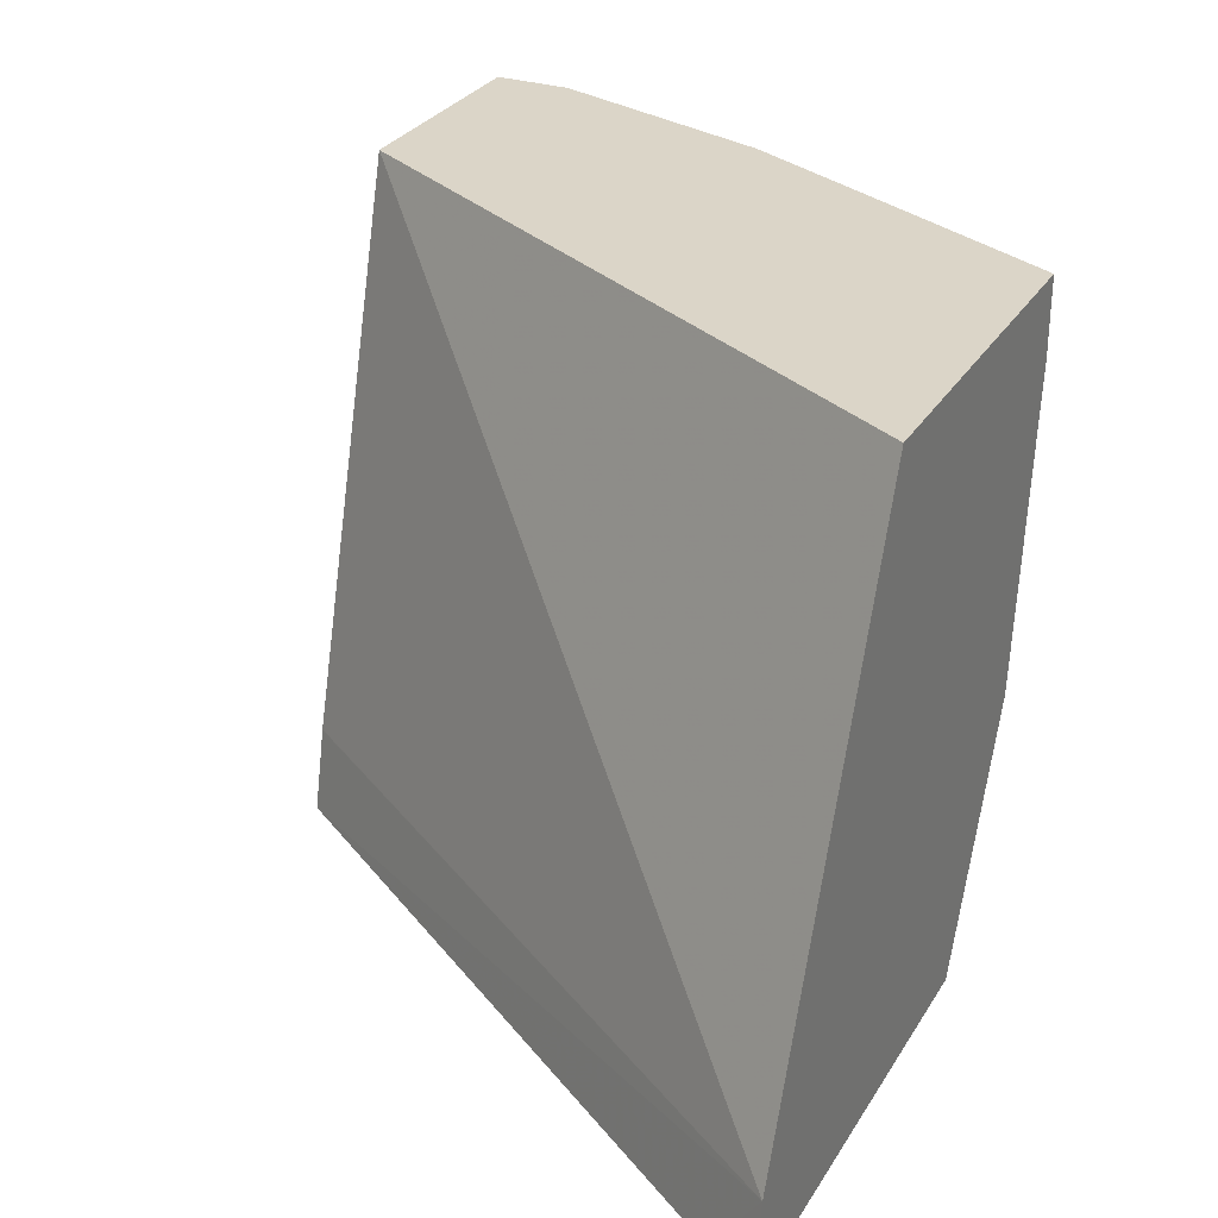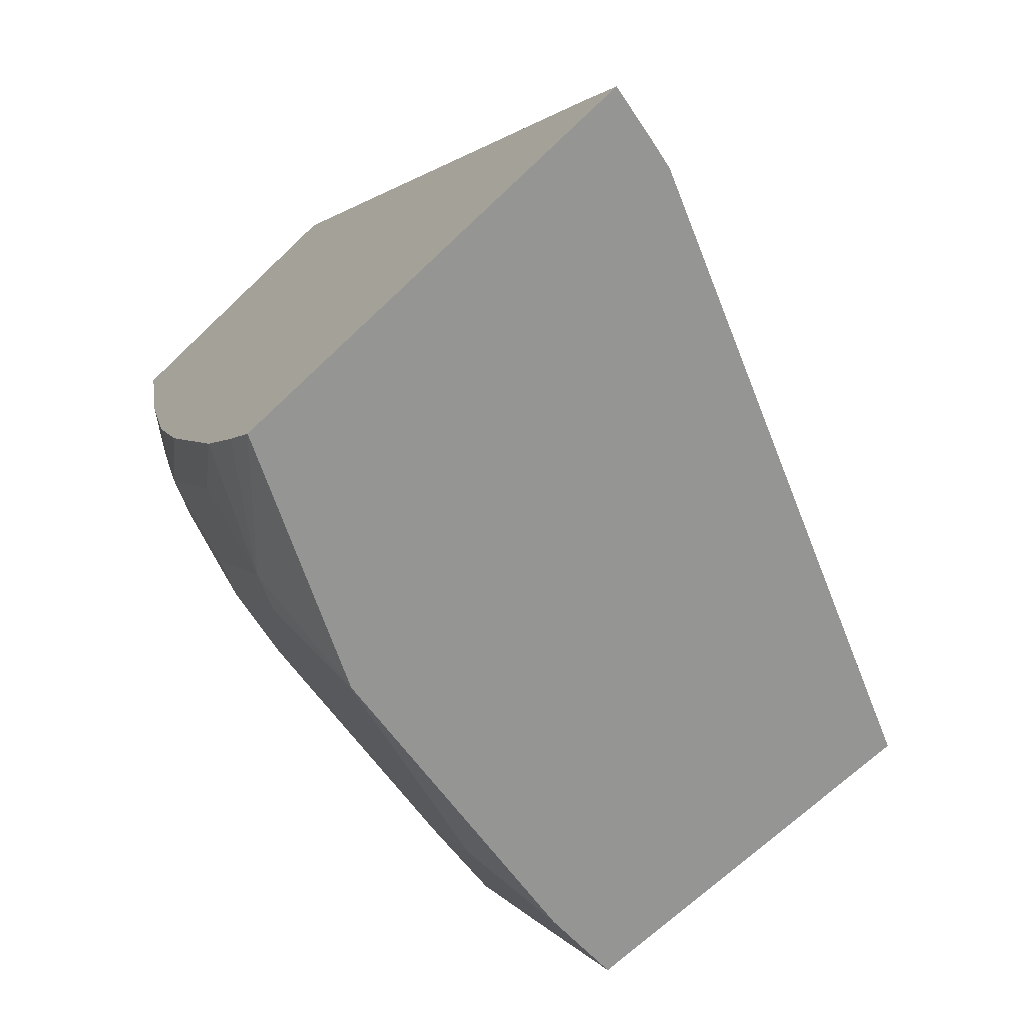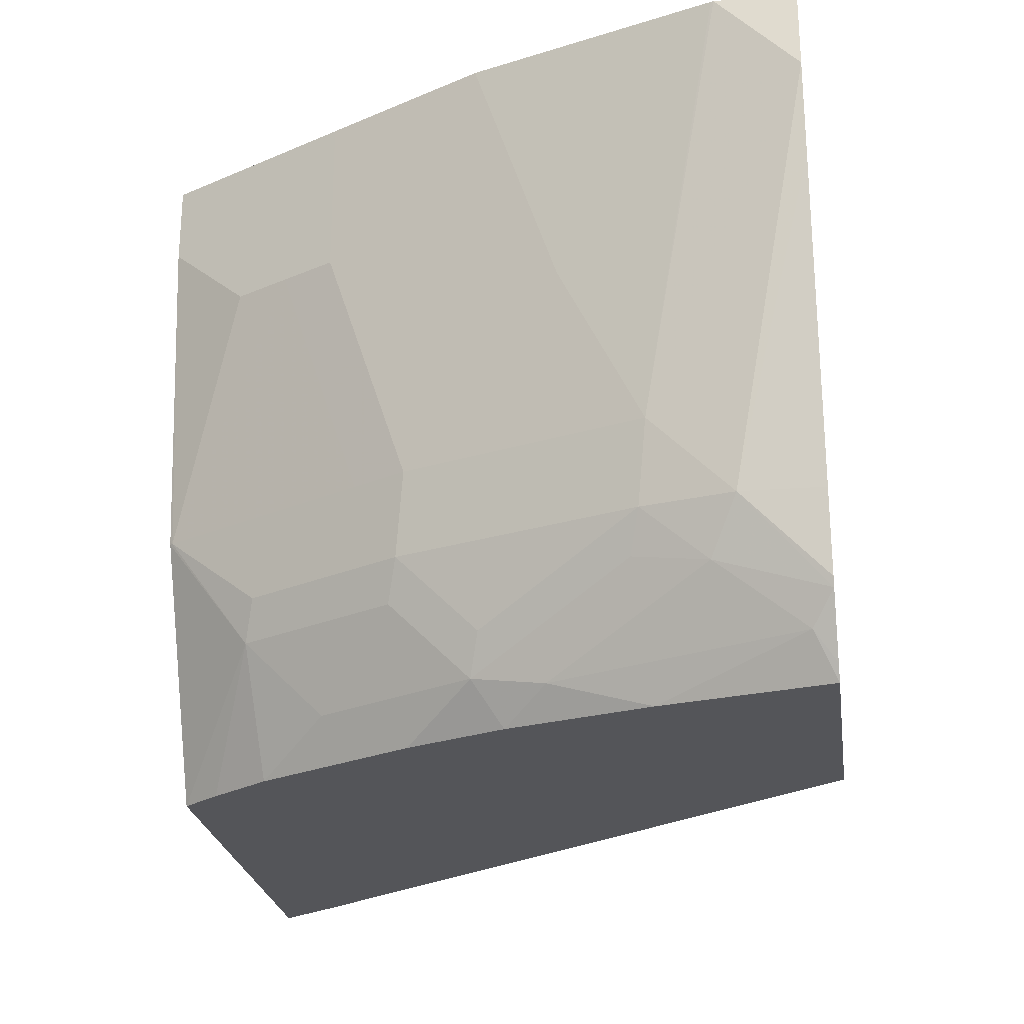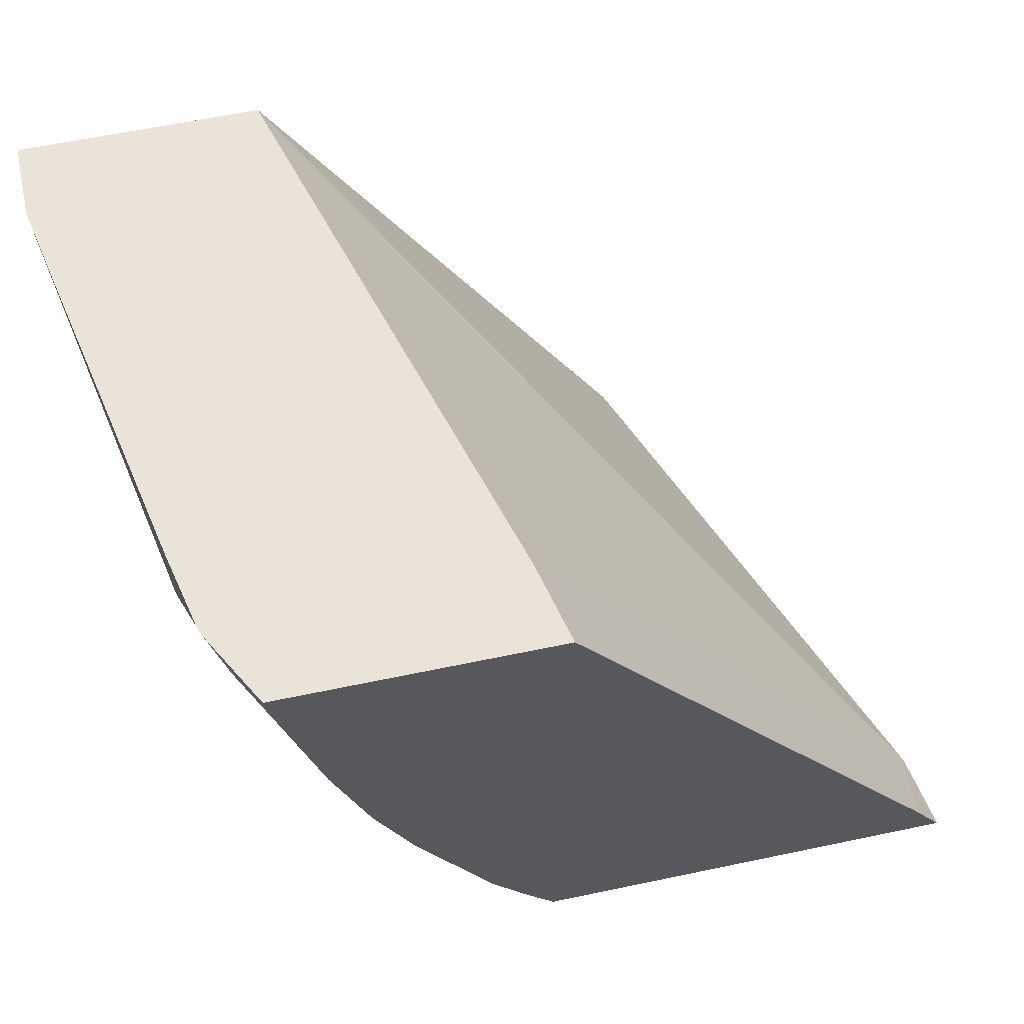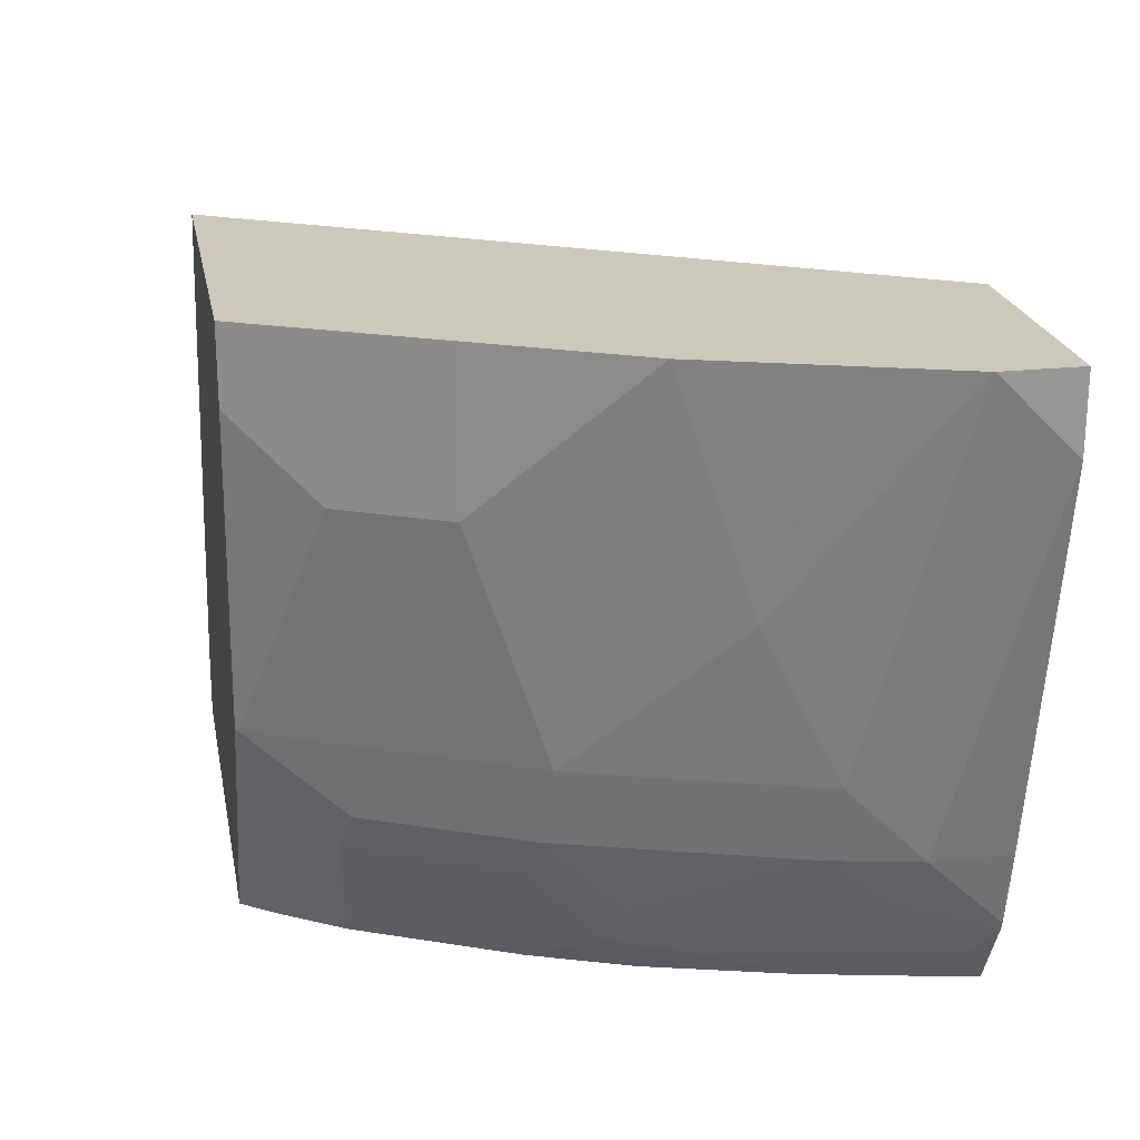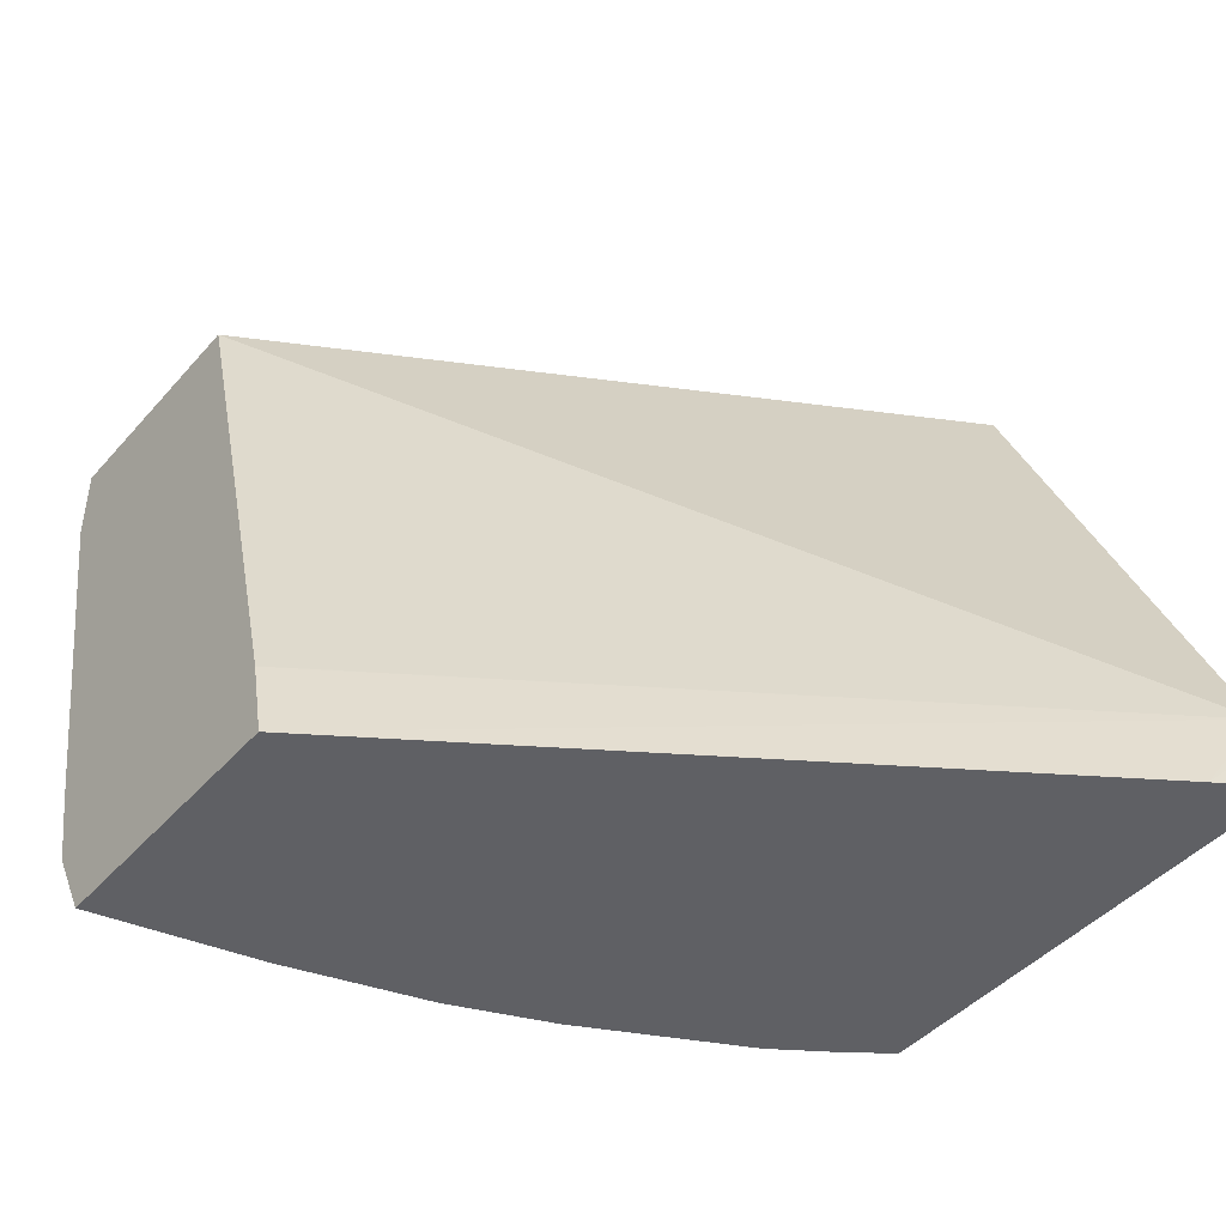
<metadata>
{"format":"obj","ext":"obj","renderer":"f3d","projection":"perspective","resolution":1024,"background":"white","views":[{"elev":29.5,"azim":-64.1,"up":"+Z"},{"elev":-67.3,"azim":-136.1,"up":"+Y"},{"elev":-24.8,"azim":98.3,"up":"+Z"},{"elev":61.0,"azim":167.9,"up":"+Y"},{"elev":22.2,"azim":79.2,"up":"+Z"},{"elev":-44.4,"azim":-128.2,"up":"+Z"}]}
</metadata>
<code>
v 0.3412 -0.6801 -0.2686
v 0.3453 -0.6801 -0.2451
v 0.3557 -0.6569 -0.2686
v 0.53 -0.6801 -0.2686
v 0.3476 -0.6801 -0.2337
v 0.5263 -0.4003 -0.2686
v 0.5419 -0.664 -0.2686
v 0.5843 -0.6428 -0.217
v 0.5779 -0.6801 -0.1669
v 0.5343 -0.4003 -0.2337
v 0.5342 -0.4003 -0.2341
v 0.4429 -0.6801 -0.000937
v 0.6009 -0.4003 -0.000937
v 0.6416 -0.4003 -0.2686
v 0.5586 -0.639 -0.2686
v 0.5787 -0.6789 -0.1669
v 0.5843 -0.6094 -0.2504
v 0.6177 -0.576 -0.217
v 0.5927 -0.6386 -0.2003
v 0.5782 -0.6801 -0.1652
v 0.5949 -0.6801 -0.000937
v 0.7012 -0.4003 -0.000937
v 0.6453 -0.4003 -0.2621
v 0.6511 -0.4091 -0.2504
v 0.6344 -0.4326 -0.2686
v 0.5919 -0.5722 -0.2686
v 0.6177 -0.5426 -0.2504
v 0.6122 -0.6455 -0.06681
v 0.5949 -0.6801 -0.0334
v 0.6233 -0.5899 -0.1669
v 0.6233 -0.6233 -0.06681
v 0.6261 -0.5384 -0.2337
v 0.6261 -0.5718 -0.2003
v 0.6013 -0.6672 -0.000937
v 0.7012 -0.4332 -0.000937
v 0.7012 -0.4003 -0.03382
v 0.659 -0.4003 -0.2376
v 0.6567 -0.4452 -0.2226
v 0.6233 -0.512 -0.256
v 0.6261 -0.4702 -0.2686
v 0.6086 -0.5305 -0.2686
v 0.6511 -0.4758 -0.217
v 0.601 -0.6678 -0.0334
v 0.6344 -0.5676 -0.1669
v 0.6344 -0.601 -0.06681
v 0.6236 -0.6227 -0.000937
v 0.6595 -0.4717 -0.2003
v 0.701 -0.4342 -0.000937
v 0.6678 -0.4675 -0.1669
v 0.6678 -0.4341 -0.2003
v 0.6939 -0.4003 -0.07087
v 0.6605 -0.4003 -0.2337
v 0.6678 -0.5009 -0.1002
v 0.6344 -0.601 -0.000937
v 0.6676 -0.5344 -0.000937
v 0.6678 -0.4003 -0.2007
f 28 31 43
f 24 40 25
f 24 37 38
f 26 41 27
f 27 41 39
f 27 42 47
f 27 38 42
f 27 47 32
f 28 43 29
f 27 39 38
f 24 39 40
f 18 27 32
f 23 37 24
f 22 35 36
f 21 29 34
f 19 33 30
f 18 32 33
f 16 31 28
f 16 30 31
f 16 19 30
f 16 29 20
f 29 43 34
f 16 28 29
f 24 38 39
f 30 33 44
f 44 47 49
f 30 45 31
f 15 27 17
f 50 52 56
f 48 53 49
f 48 55 53
f 47 50 49
f 45 55 54
f 45 53 55
f 45 54 46
f 44 53 45
f 44 49 53
f 39 41 40
f 30 44 45
f 38 47 42
f 37 50 38
f 37 52 50
f 36 50 51
f 36 49 50
f 35 49 36
f 35 48 49
f 33 47 44
f 32 47 33
f 31 34 43
f 31 46 34
f 31 45 46
f 38 50 47
f 15 26 27
f 50 56 51
f 14 23 24
f 5 12 13
f 5 11 6
f 5 10 11
f 4 8 9
f 4 7 8
f 3 5 6
f 2 5 3
f 1 5 2
f 1 12 5
f 1 21 12
f 1 29 21
f 5 13 10
f 1 20 29
f 1 4 9
f 1 7 4
f 1 26 15
f 1 41 26
f 1 40 41
f 1 25 40
f 1 14 25
f 1 6 14
f 1 3 6
f 1 2 3
f 14 24 25
f 1 9 20
f 6 11 10
f 1 15 7
f 6 13 22
f 12 22 13
f 6 10 13
f 12 35 22
f 12 48 35
f 12 55 48
f 12 54 55
f 12 34 46
f 12 21 34
f 9 16 20
f 8 19 16
f 8 33 19
f 8 18 33
f 12 46 54
f 8 17 27
f 8 27 18
f 6 22 36
f 6 51 56
f 6 56 52
f 6 36 51
f 6 37 23
f 6 52 37
f 6 23 14
f 7 15 8
f 8 16 9
f 8 15 17

</code>
